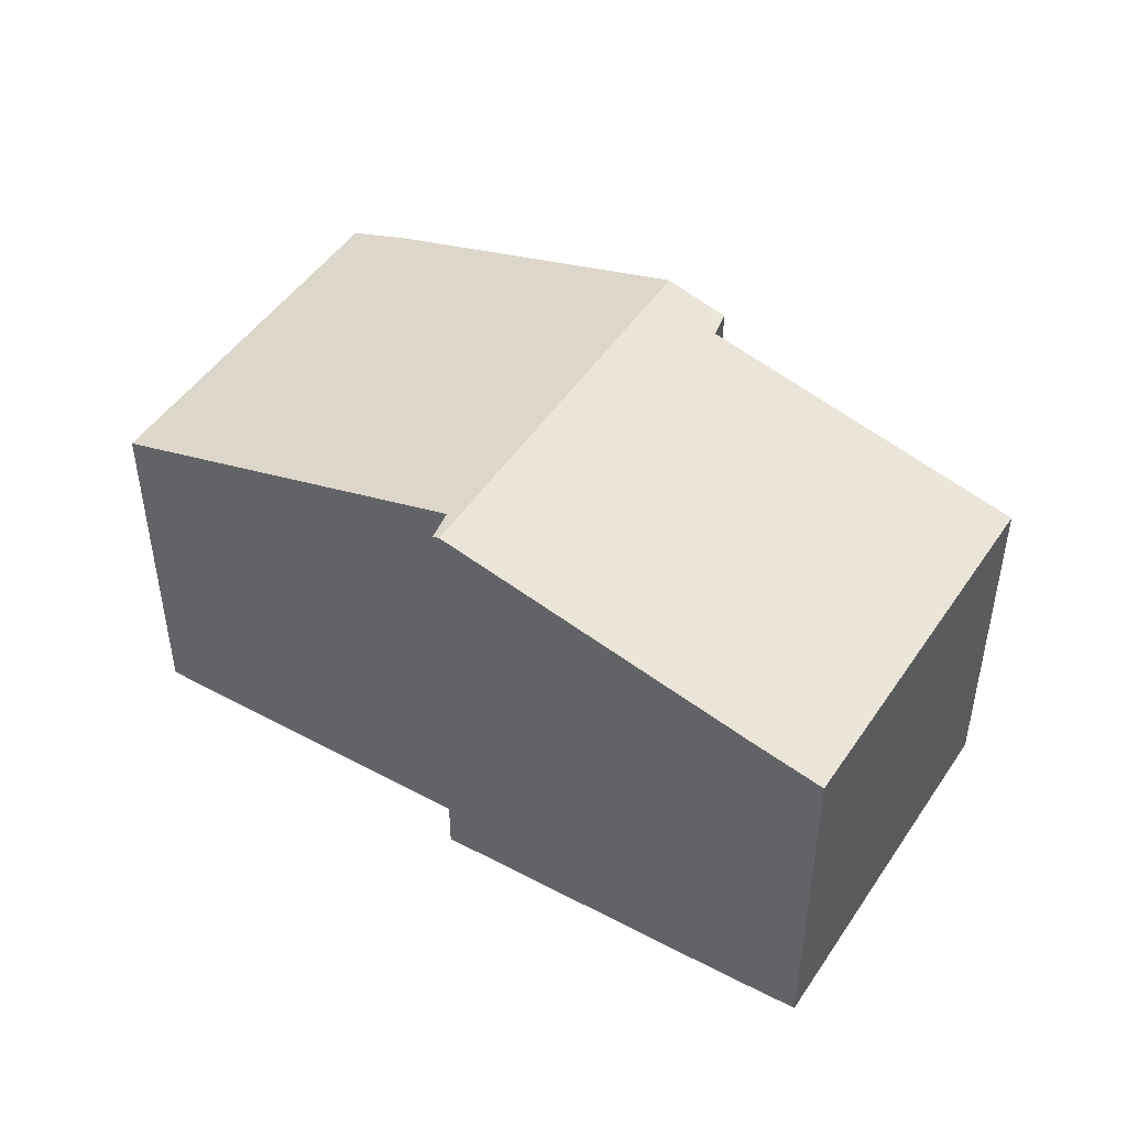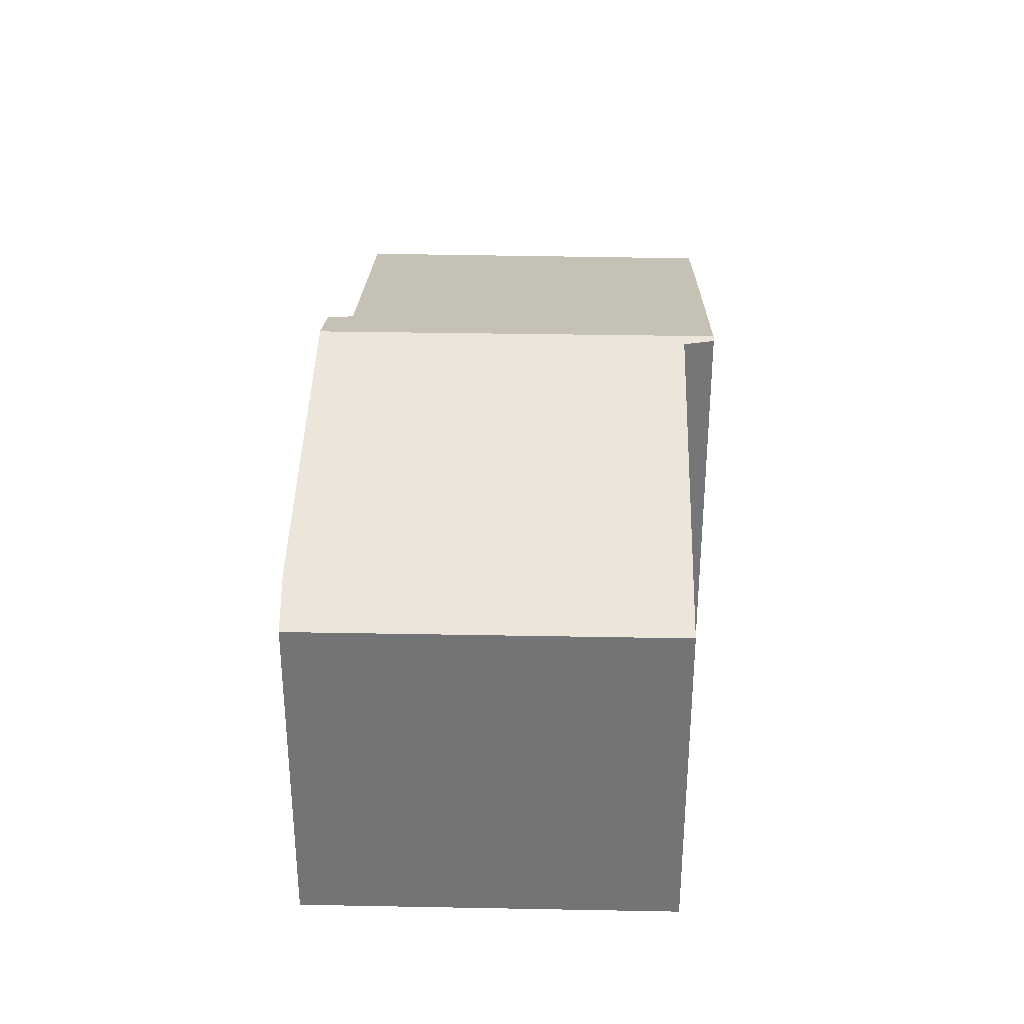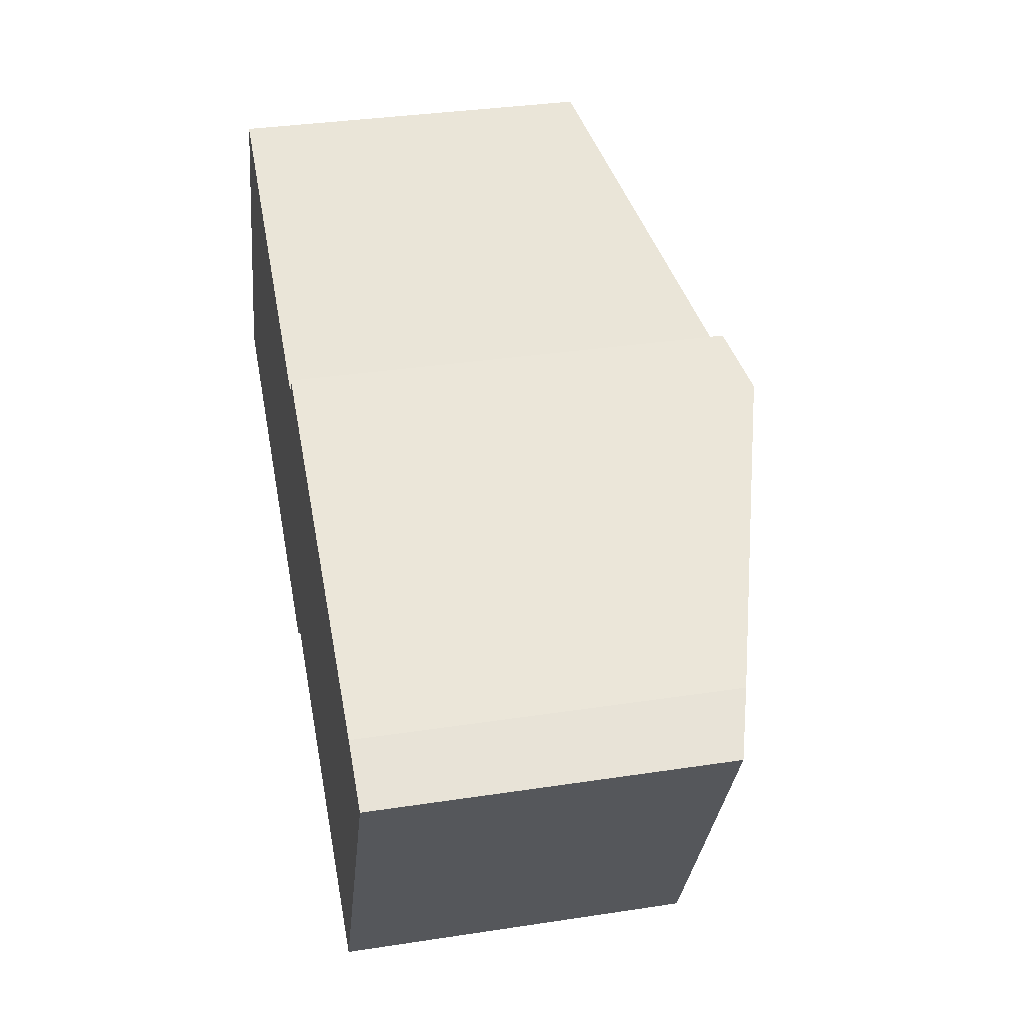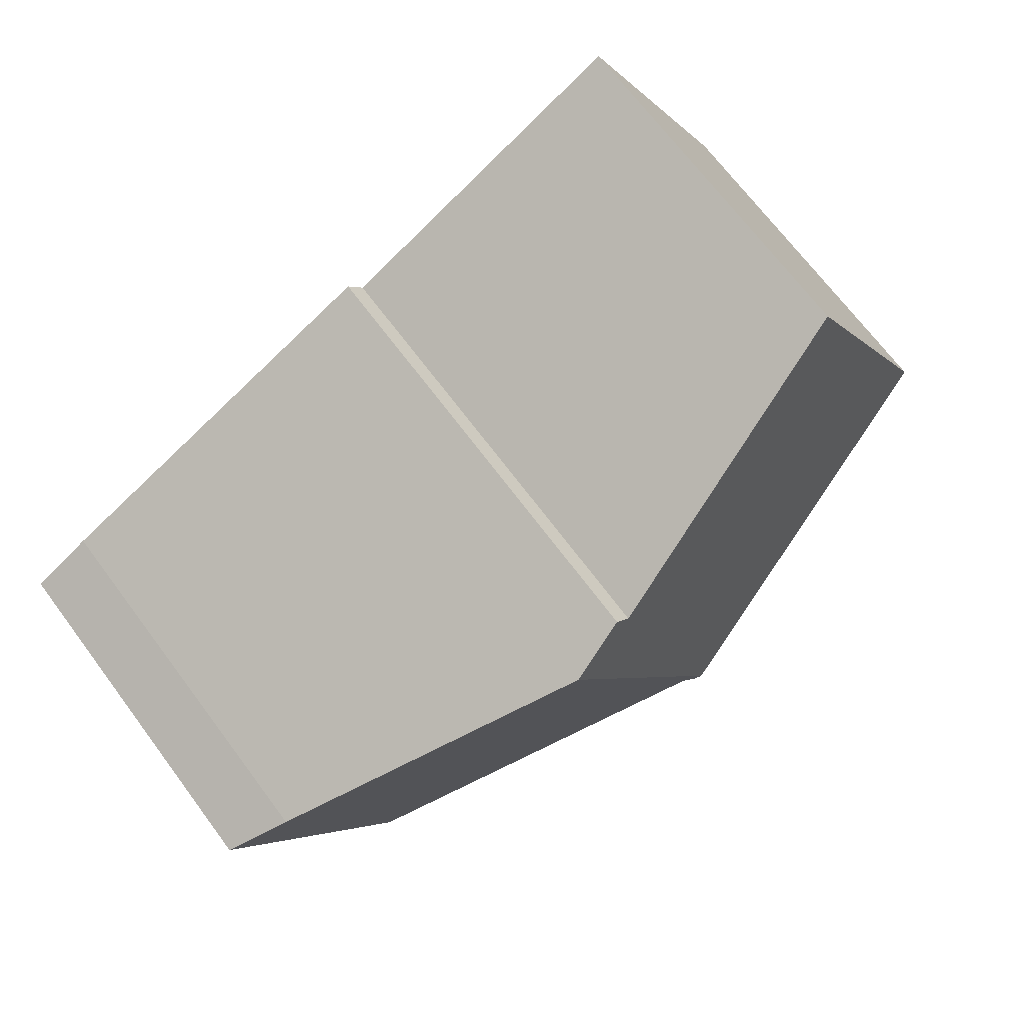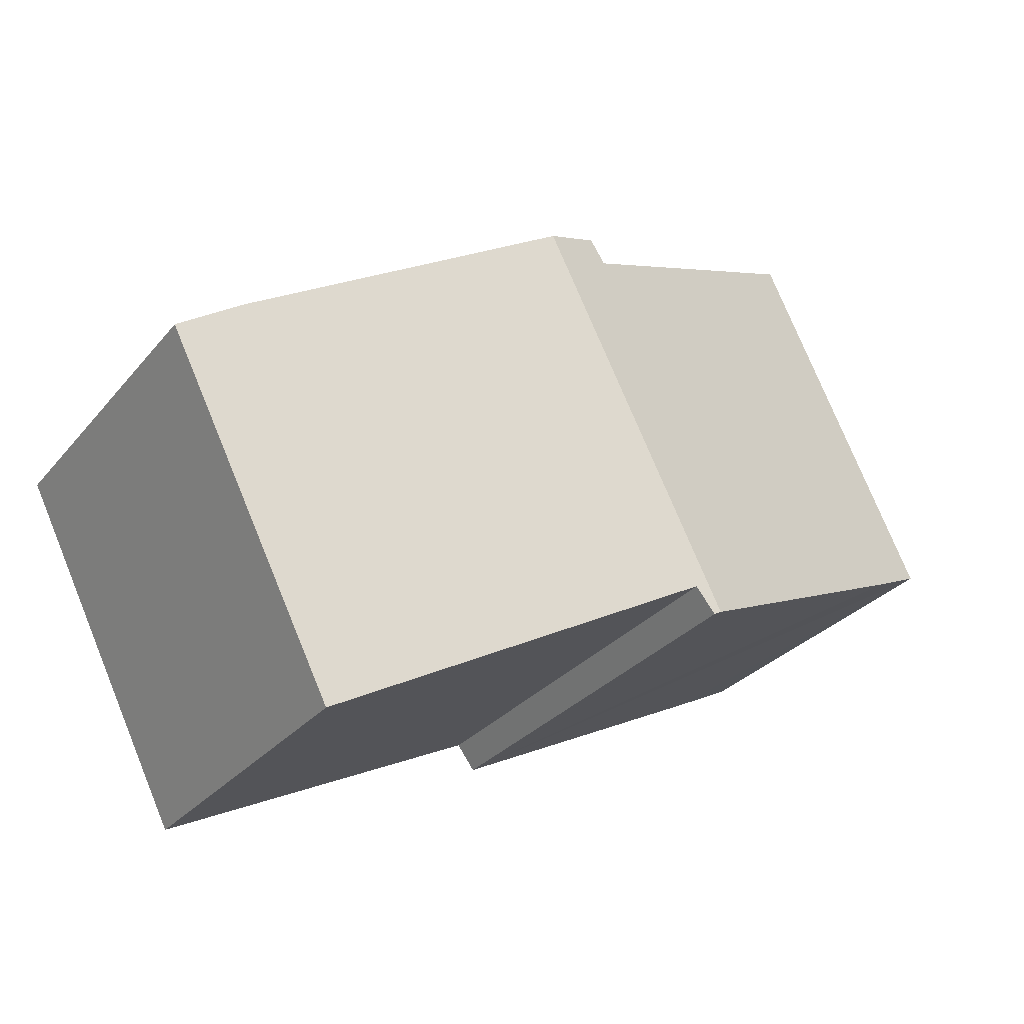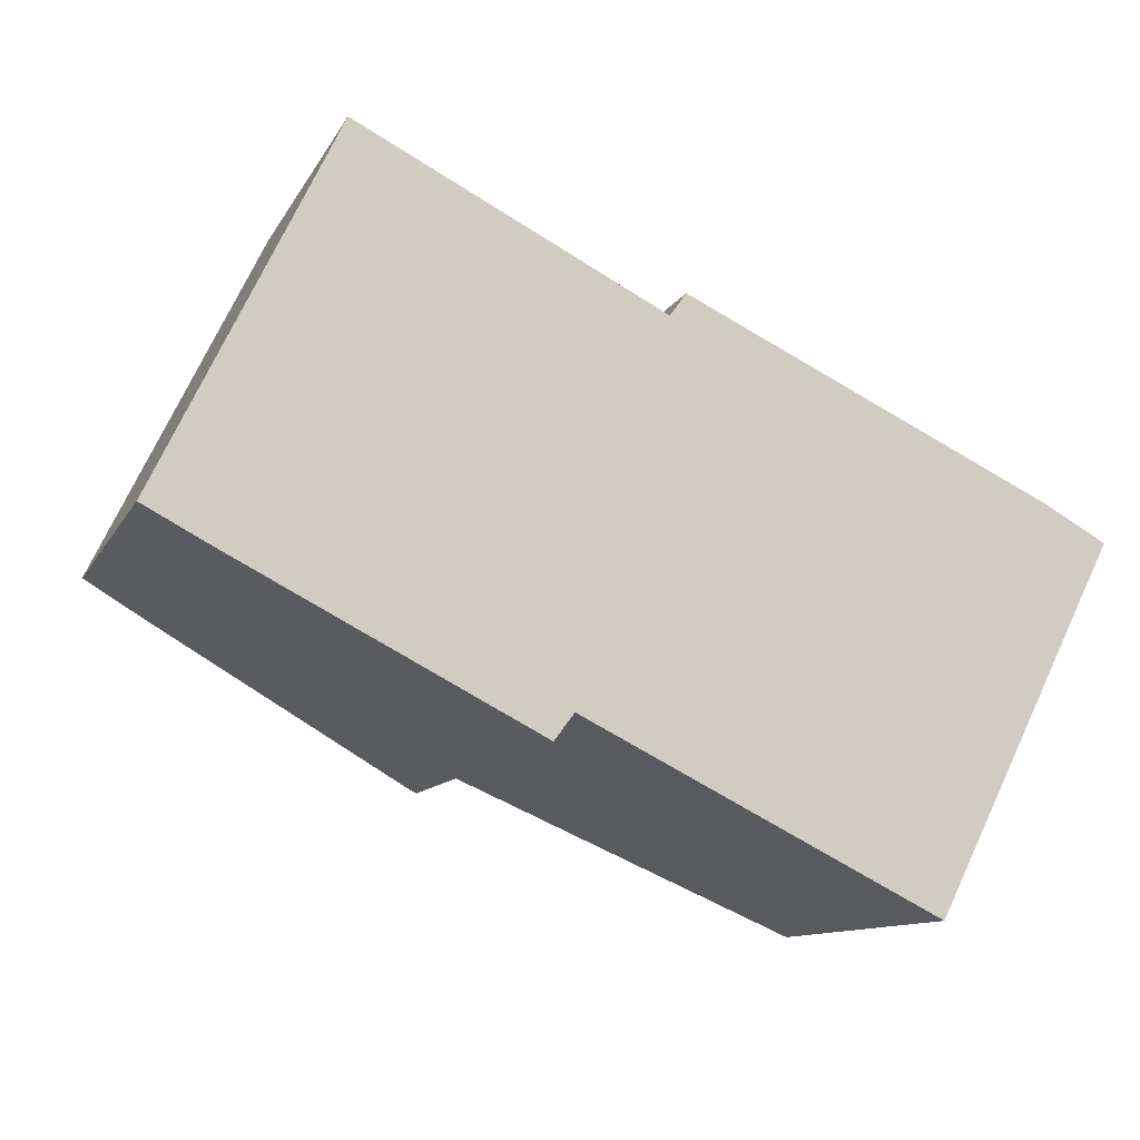
<metadata>
{"format":"obj","ext":"obj","renderer":"f3d","projection":"perspective","resolution":1024,"background":"white","views":[{"elev":46.8,"azim":-122.1,"up":"+Y"},{"elev":33.6,"azim":118.1,"up":"+Y"},{"elev":34.5,"azim":78.4,"up":"+Z"},{"elev":69.6,"azim":143.2,"up":"+Z"},{"elev":-29.4,"azim":148.3,"up":"+Z"},{"elev":-11.0,"azim":-18.2,"up":"+Z"}]}
</metadata>
<code>
v  5.805 7.574 -2.98
v  6.223 7.519 -2.606
v  5.907 7.543 -3.032
v  8.924 7.574 3.24
v  14.79 5.827 0.368
v  13.79 6.132 0.924
v  11.88 5.827 -5.424
v  2.811 5.802 5.827
v  1.021 6.137 -0.538
v  0 5.829 3.569e-16
v  7.694 7.269 3.332
v  7.958 7.288 3.7
v  5.907 1.857e-16 -3.032
v  1.021 3.294e-17 -0.538
v  0 0 0
v  5.805 1.825e-16 -2.98
v  6.223 1.596e-16 -2.606
v  11.88 3.321e-16 -5.424
v  2.811 -3.568e-16 5.827
v  7.958 -2.266e-16 3.7
v  7.694 -2.04e-16 3.332
v  13.79 -5.658e-17 0.924
v  8.924 -1.984e-16 3.24
v  14.79 -2.253e-17 0.368
g defaultobject
f 1 2 3
f 2 1 4
f 2 4 5
f 5 4 6
f 5 7 2
f 8 9 10
f 9 8 1
f 1 8 11
f 1 11 4
f 4 11 12
f 13 1 3
f 1 13 9
f 9 13 10
f 10 13 14
f 10 14 15
f 14 13 16
f 7 17 2
f 17 7 18
f 15 8 10
f 8 15 19
f 11 20 12
f 20 11 21
f 8 21 11
f 21 8 19
f 12 6 4
f 6 12 20
f 6 20 22
f 22 20 23
f 22 5 6
f 5 22 24
f 24 7 5
f 7 24 18
f 2 13 3
f 13 2 17
f 22 18 24
f 18 22 17
f 17 22 23
f 17 23 20
f 17 20 13
f 13 20 16
f 16 20 21
f 16 21 14
f 14 21 19
f 14 19 15

</code>
